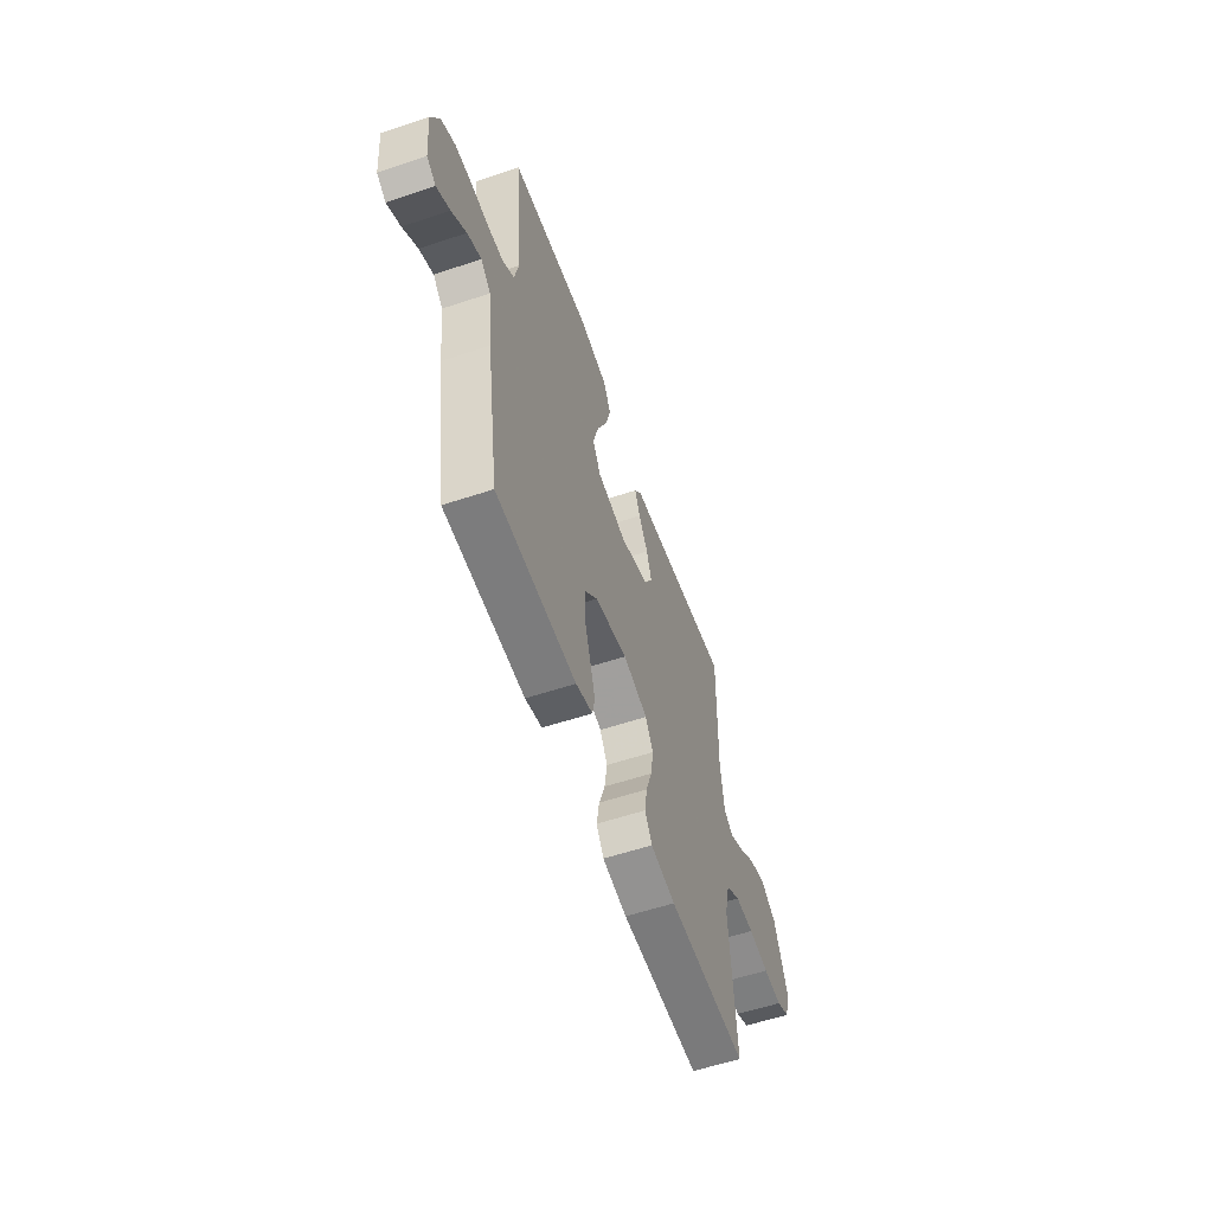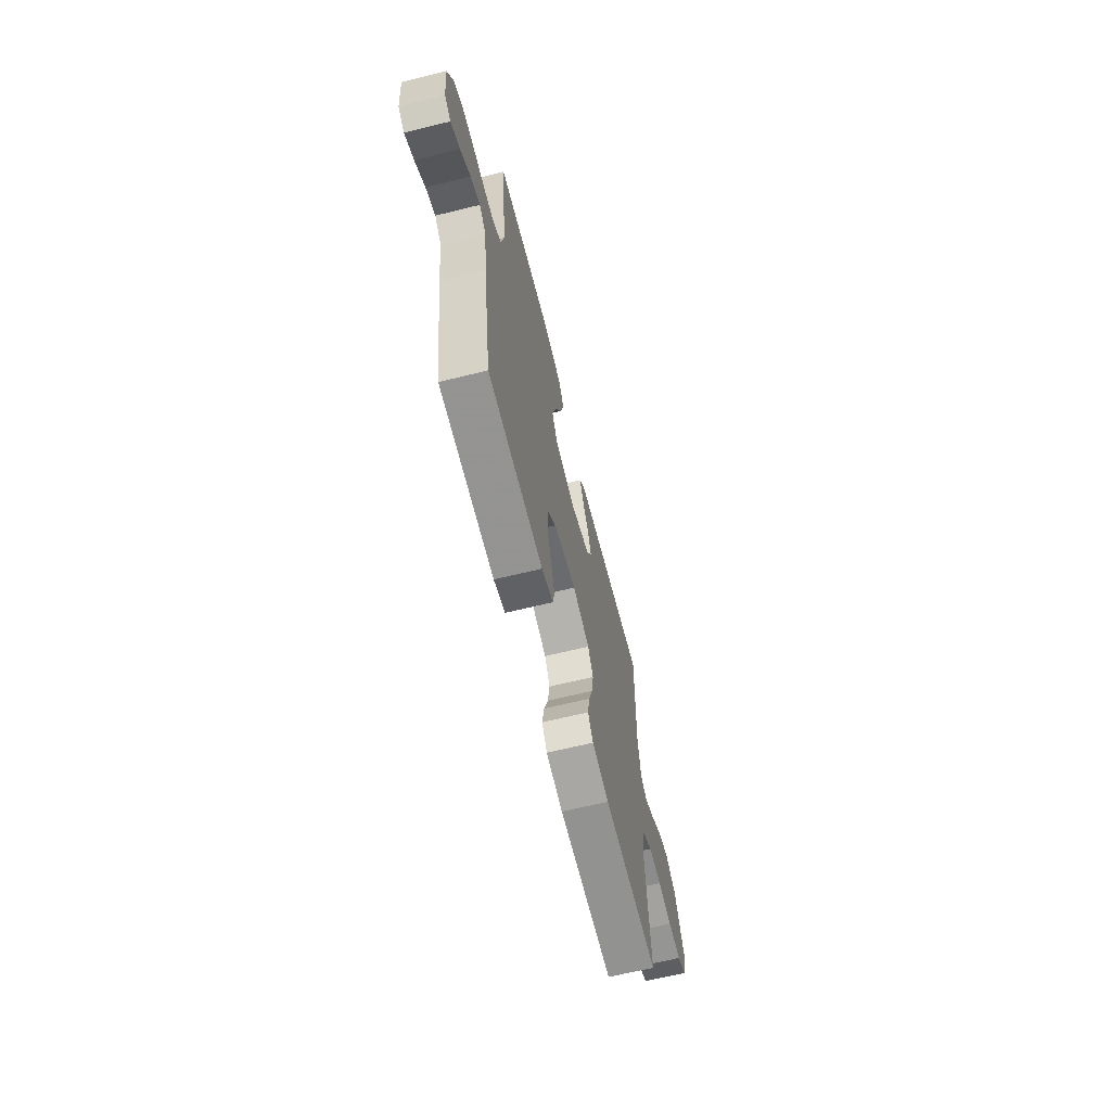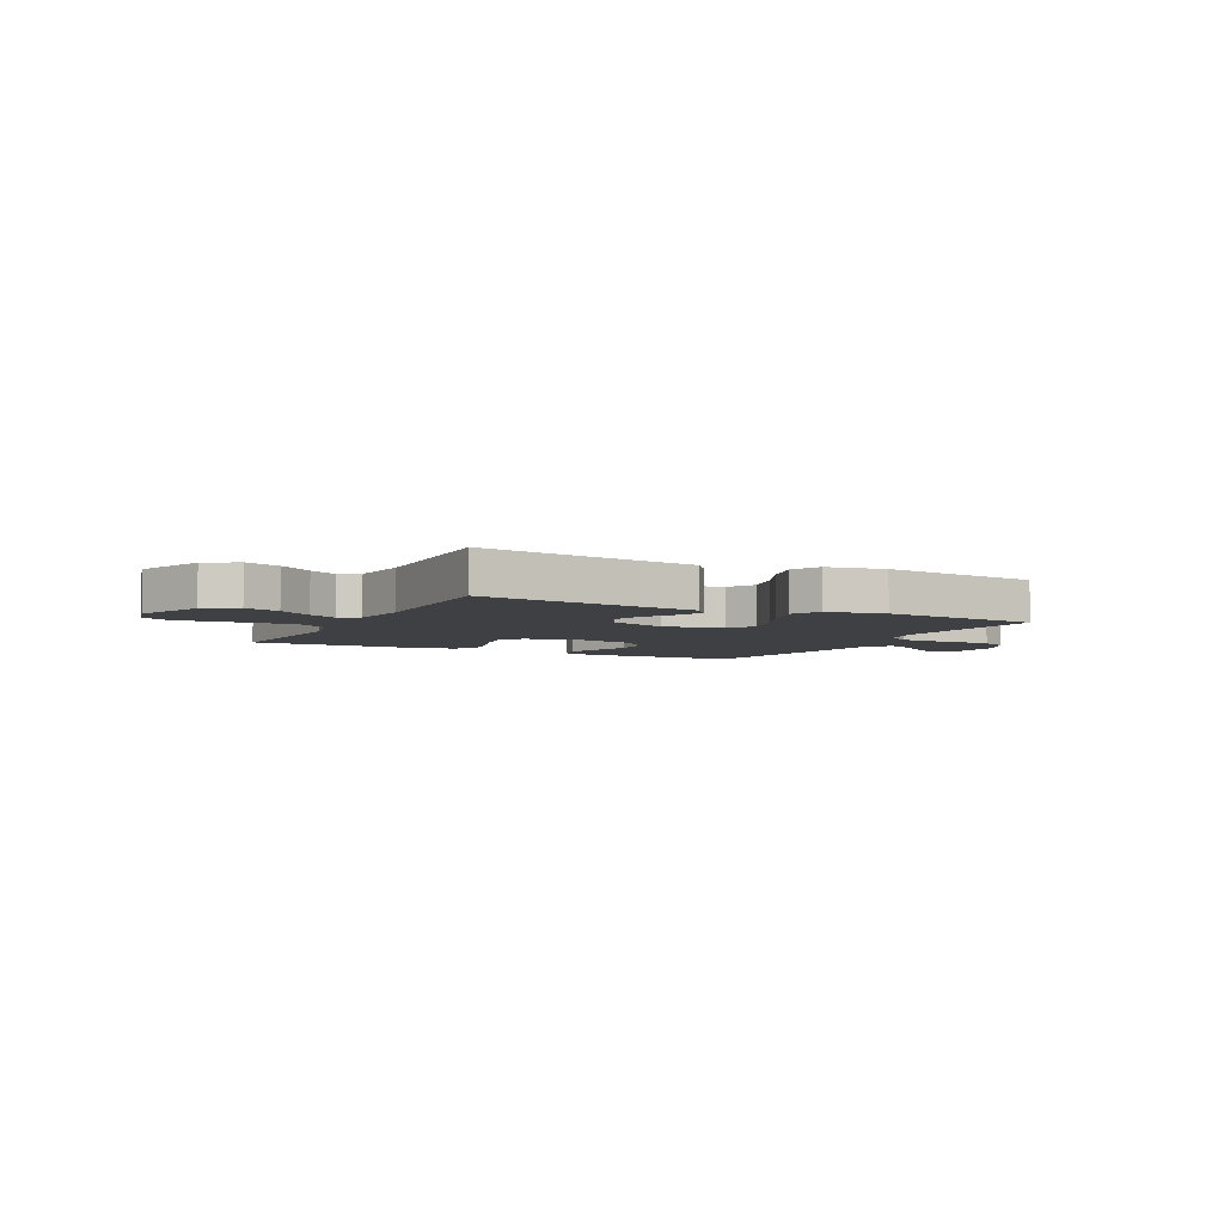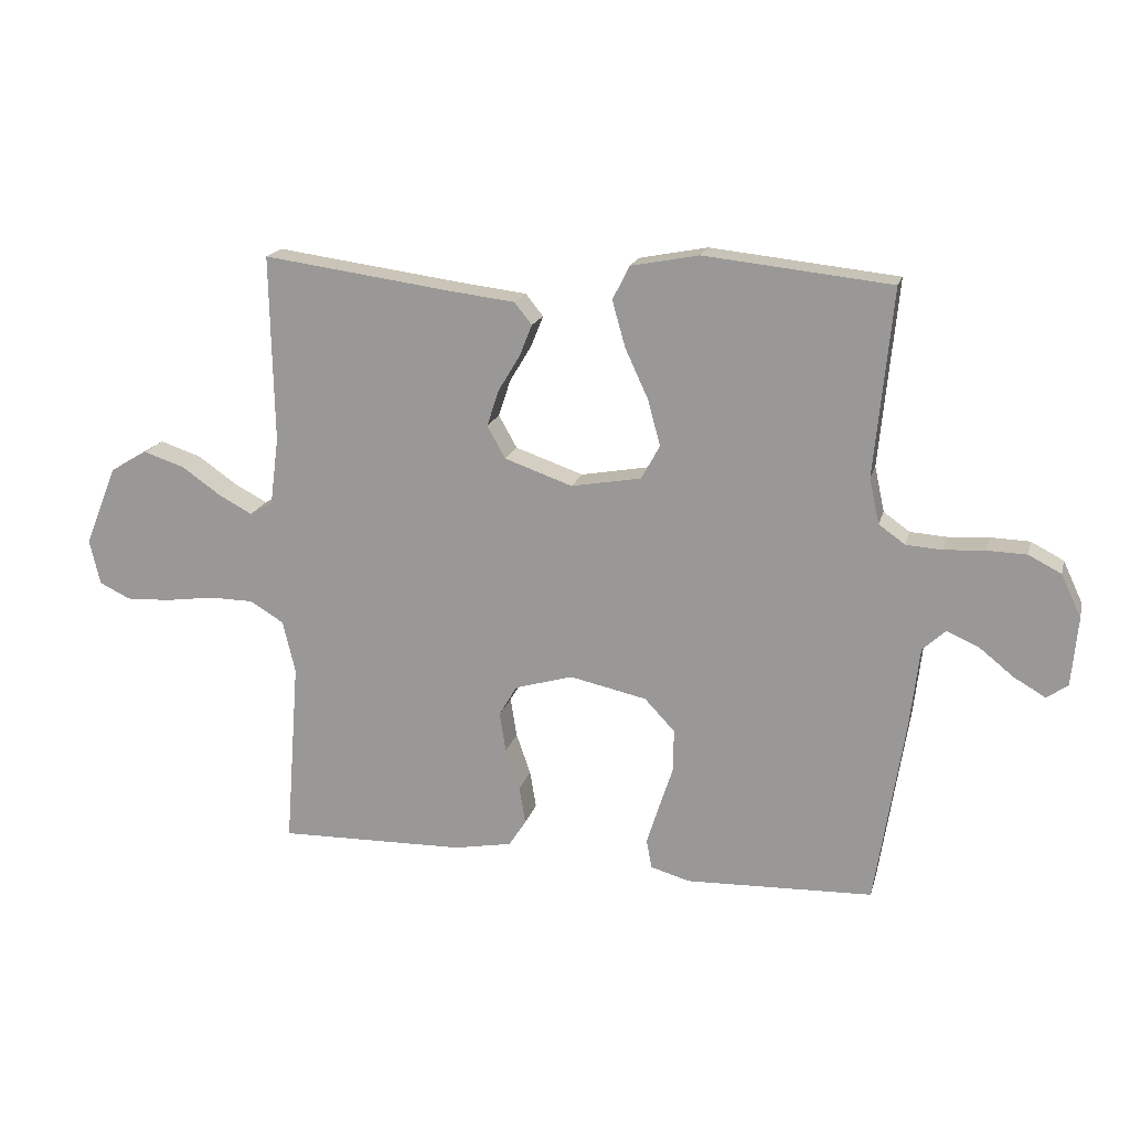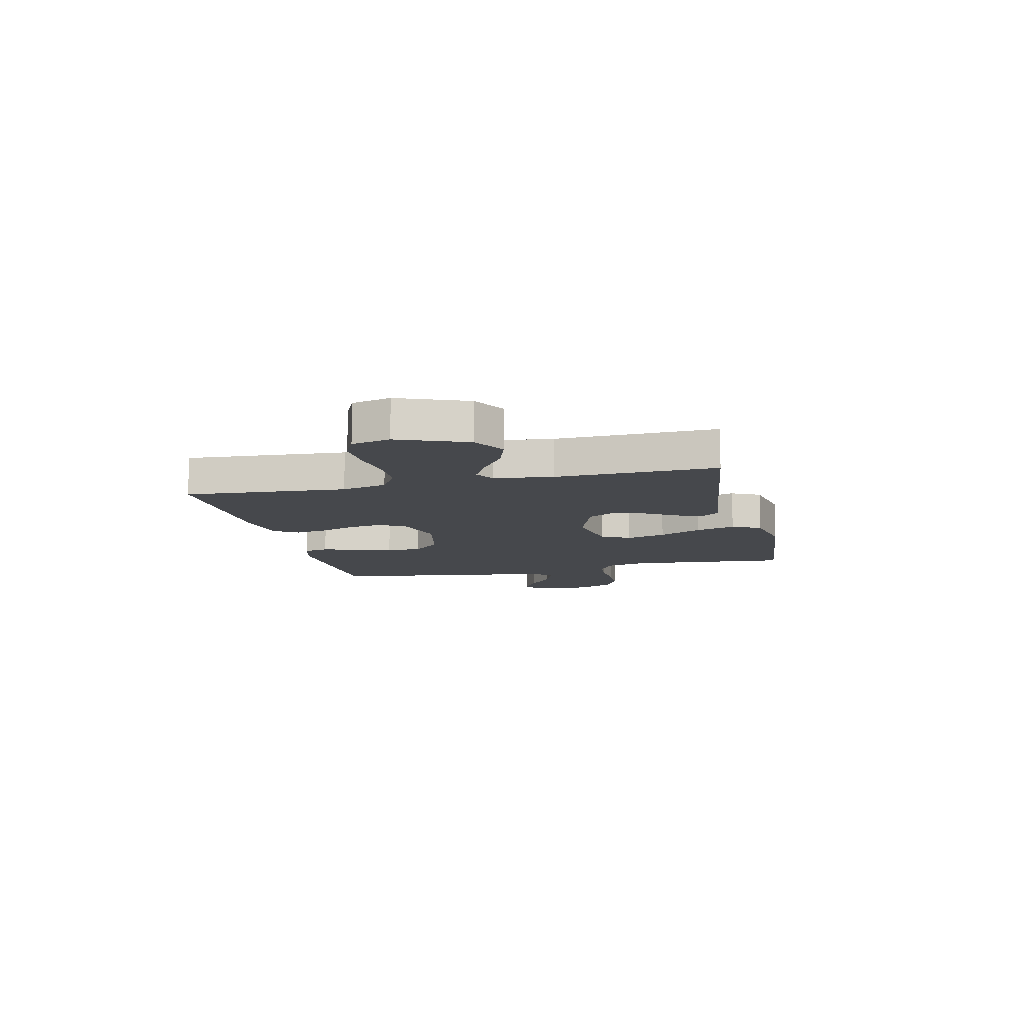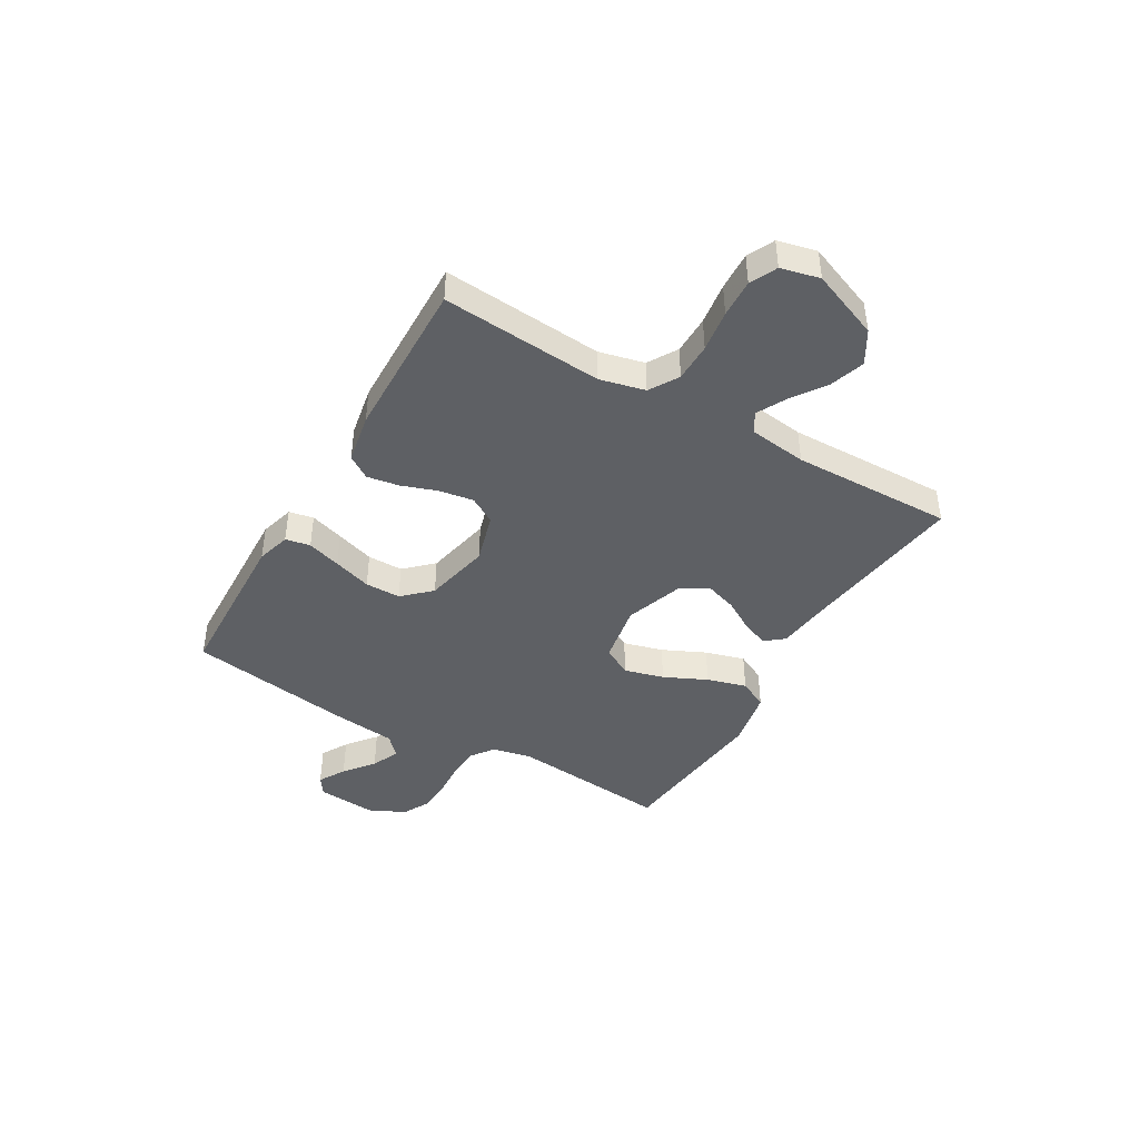
<metadata>
{"format":"obj","ext":"obj","renderer":"f3d","projection":"perspective","resolution":1024,"background":"white","views":[{"elev":-57.1,"azim":109.2,"up":"+Z"},{"elev":-65.1,"azim":103.9,"up":"+Z"},{"elev":-5.1,"azim":-27.1,"up":"+Y"},{"elev":17.8,"azim":13.9,"up":"+Z"},{"elev":-11.1,"azim":-76.7,"up":"+Y"},{"elev":-43.1,"azim":-120.1,"up":"+Y"}]}
</metadata>
<code>
v -0.5 0.07 -0.5
v -0.477 0.07 -0.2
v -0.497 0.07 -0.116
v -0.551 0.07 -0.083
v -0.623 0.07 -0.082
v -0.701 0.07 -0.093
v -0.772 0.07 -0.096
v -0.822 0.07 -0.072
v -0.839 0.07 0
v -0.788 0.07 0.128
v -0.727 0.07 0.164
v -0.661 0.07 0.142
v -0.598 0.07 0.098
v -0.545 0.07 0.07
v -0.508 0.07 0.092
v -0.494 0.07 0.2
v -0.5 0.07 0.5
v -0.2 0.07 0.459
v -0.092 0.07 0.446
v -0.064 0.07 0.411
v -0.084 0.07 0.361
v -0.119 0.07 0.303
v -0.138 0.07 0.245
v -0.109 0.07 0.193
v 0 0.07 0.155
v 0.112 0.07 0.175
v 0.142 0.07 0.229
v 0.122 0.07 0.303
v 0.085 0.07 0.383
v 0.064 0.07 0.457
v 0.091 0.07 0.511
v 0.2 0.07 0.532
v 0.5 0.07 0.5
v 0.471 0.07 0.2
v 0.487 0.07 0.127
v 0.529 0.07 0.097
v 0.587 0.07 0.093
v 0.653 0.07 0.097
v 0.716 0.07 0.095
v 0.768 0.07 0.068
v 0.8 0.07 0
v 0.79 0.07 -0.111
v 0.756 0.07 -0.134
v 0.706 0.07 -0.105
v 0.651 0.07 -0.061
v 0.599 0.07 -0.038
v 0.562 0.07 -0.072
v 0.547 0.07 -0.2
v 0.5 0.07 -0.5
v 0.2 0.07 -0.51
v 0.137 0.07 -0.492
v 0.128 0.07 -0.446
v 0.148 0.07 -0.383
v 0.171 0.07 -0.312
v 0.171 0.07 -0.246
v 0.123 0.07 -0.195
v 0 0.07 -0.168
v -0.093 0.07 -0.195
v -0.122 0.07 -0.244
v -0.112 0.07 -0.308
v -0.089 0.07 -0.374
v -0.079 0.07 -0.434
v -0.107 0.07 -0.477
v -0.2 0.07 -0.494
v -0.5 0 -0.5
v -0.477 0 -0.2
v -0.497 0 -0.116
v -0.551 0 -0.083
v -0.623 0 -0.082
v -0.701 0 -0.093
v -0.772 0 -0.096
v -0.822 0 -0.072
v -0.839 0 0
v -0.788 0 0.128
v -0.727 0 0.164
v -0.661 0 0.142
v -0.598 0 0.098
v -0.545 0 0.07
v -0.508 0 0.092
v -0.494 0 0.2
v -0.5 0 0.5
v -0.2 0 0.459
v -0.092 0 0.446
v -0.064 0 0.411
v -0.084 0 0.361
v -0.119 0 0.303
v -0.138 0 0.245
v -0.109 0 0.193
v 0 0 0.155
v 0.112 0 0.175
v 0.142 0 0.229
v 0.122 0 0.303
v 0.085 0 0.383
v 0.064 0 0.457
v 0.091 0 0.511
v 0.2 0 0.532
v 0.5 0 0.5
v 0.471 0 0.2
v 0.487 0 0.127
v 0.529 0 0.097
v 0.587 0 0.093
v 0.653 0 0.097
v 0.716 0 0.095
v 0.768 0 0.068
v 0.8 0 0
v 0.79 0 -0.111
v 0.756 0 -0.134
v 0.706 0 -0.105
v 0.651 0 -0.061
v 0.599 0 -0.038
v 0.562 0 -0.072
v 0.547 0 -0.2
v 0.5 0 -0.5
v 0.2 0 -0.51
v 0.137 0 -0.492
v 0.128 0 -0.446
v 0.148 0 -0.383
v 0.171 0 -0.312
v 0.171 0 -0.246
v 0.123 0 -0.195
v 0 0 -0.168
v -0.093 0 -0.195
v -0.122 0 -0.244
v -0.112 0 -0.308
v -0.089 0 -0.374
v -0.079 0 -0.434
v -0.107 0 -0.477
v -0.2 0 -0.494
f 63 64 1 2
f 60 61 62 63
f 59 60 63 2
f 58 59 2 3
f 57 58 3 4
f 51 52 53 54
f 49 50 51 54
f 47 48 49 54
f 46 47 54 55
f 42 43 44 45
f 42 45 46
f 41 42 46
f 40 41 46
f 37 38 39 40
f 36 37 40 46
f 35 36 46 55
f 31 32 33 34
f 28 29 30 31
f 27 28 31 34
f 26 27 34 35
f 19 20 21 22
f 18 19 22 23
f 16 17 18 23
f 15 16 23 24
f 10 11 12 13
f 10 13 14
f 9 10 14
f 8 9 14
f 5 6 7 8
f 4 5 8 14
f 57 4 14 15
f 26 35 55 56
f 25 26 56 57
f 15 24 25 57
f 66 65 128 127
f 127 126 125 124
f 66 127 124 123
f 67 66 123 122
f 68 67 122 121
f 118 117 116 115
f 118 115 114 113
f 118 113 112 111
f 119 118 111 110
f 109 108 107 106
f 110 109 106
f 110 106 105
f 110 105 104
f 104 103 102 101
f 110 104 101 100
f 119 110 100 99
f 98 97 96 95
f 95 94 93 92
f 98 95 92 91
f 99 98 91 90
f 86 85 84 83
f 87 86 83 82
f 87 82 81 80
f 88 87 80 79
f 77 76 75 74
f 78 77 74
f 78 74 73
f 78 73 72
f 72 71 70 69
f 78 72 69 68
f 79 78 68 121
f 120 119 99 90
f 121 120 90 89
f 121 89 88 79
f 1 65 66 2
f 2 66 67 3
f 3 67 68 4
f 4 68 69 5
f 5 69 70 6
f 6 70 71 7
f 7 71 72 8
f 8 72 73 9
f 9 73 74 10
f 10 74 75 11
f 11 75 76 12
f 12 76 77 13
f 13 77 78 14
f 14 78 79 15
f 15 79 80 16
f 16 80 81 17
f 17 81 82 18
f 18 82 83 19
f 19 83 84 20
f 20 84 85 21
f 21 85 86 22
f 22 86 87 23
f 23 87 88 24
f 24 88 89 25
f 25 89 90 26
f 26 90 91 27
f 27 91 92 28
f 28 92 93 29
f 29 93 94 30
f 30 94 95 31
f 31 95 96 32
f 32 96 97 33
f 33 97 98 34
f 34 98 99 35
f 35 99 100 36
f 36 100 101 37
f 37 101 102 38
f 38 102 103 39
f 39 103 104 40
f 40 104 105 41
f 41 105 106 42
f 42 106 107 43
f 43 107 108 44
f 44 108 109 45
f 45 109 110 46
f 46 110 111 47
f 47 111 112 48
f 48 112 113 49
f 49 113 114 50
f 50 114 115 51
f 51 115 116 52
f 52 116 117 53
f 53 117 118 54
f 54 118 119 55
f 55 119 120 56
f 56 120 121 57
f 57 121 122 58
f 58 122 123 59
f 59 123 124 60
f 60 124 125 61
f 61 125 126 62
f 62 126 127 63
f 63 127 128 64
f 64 128 65 1

</code>
